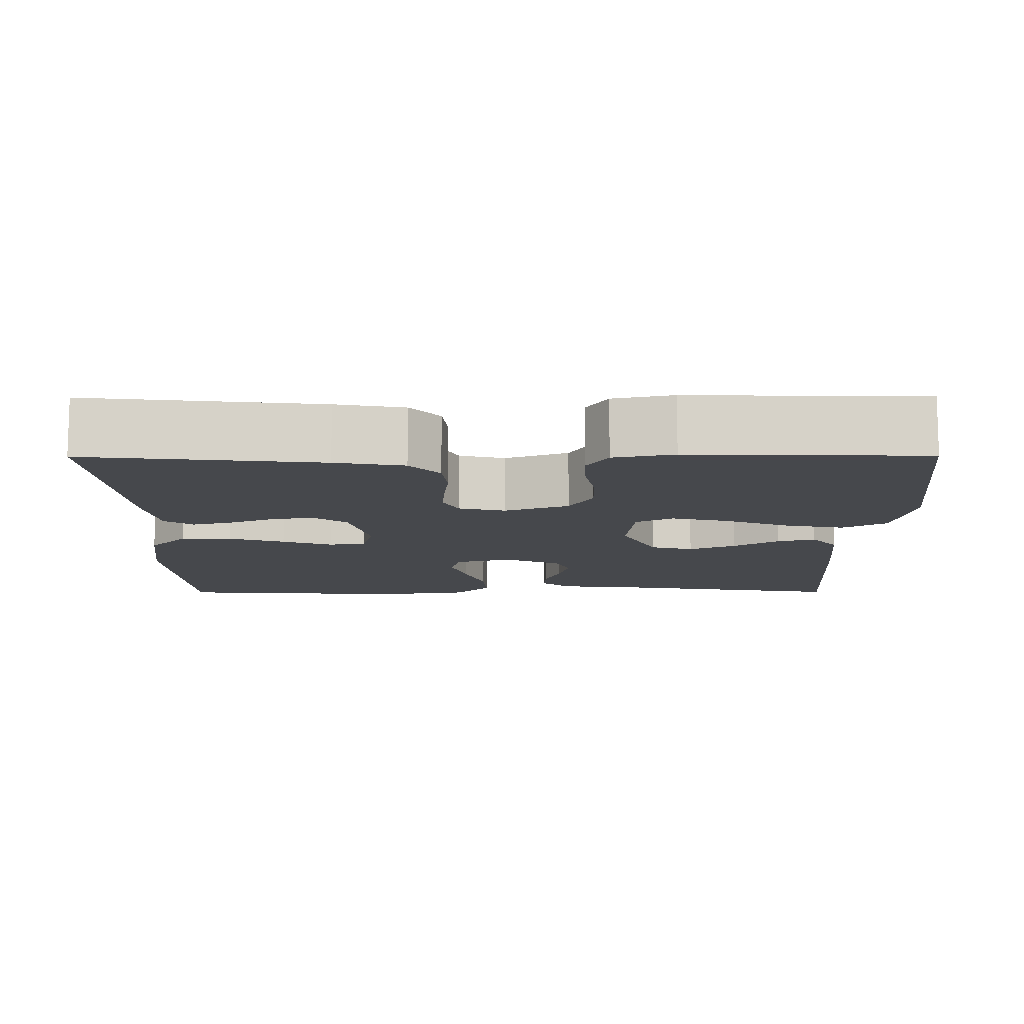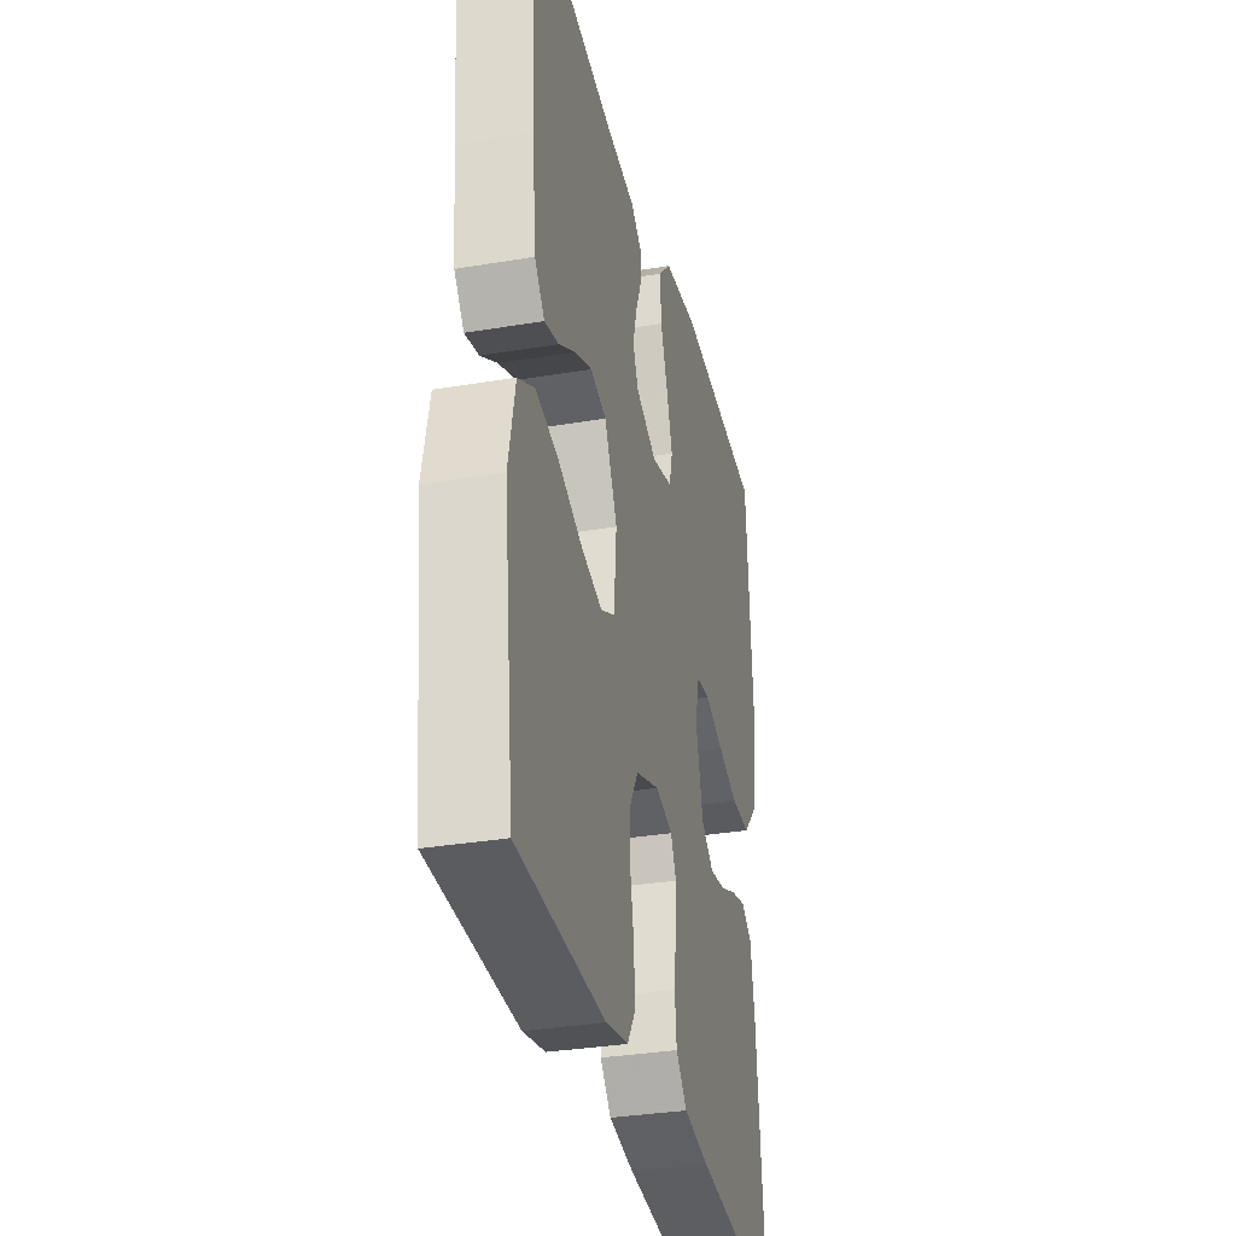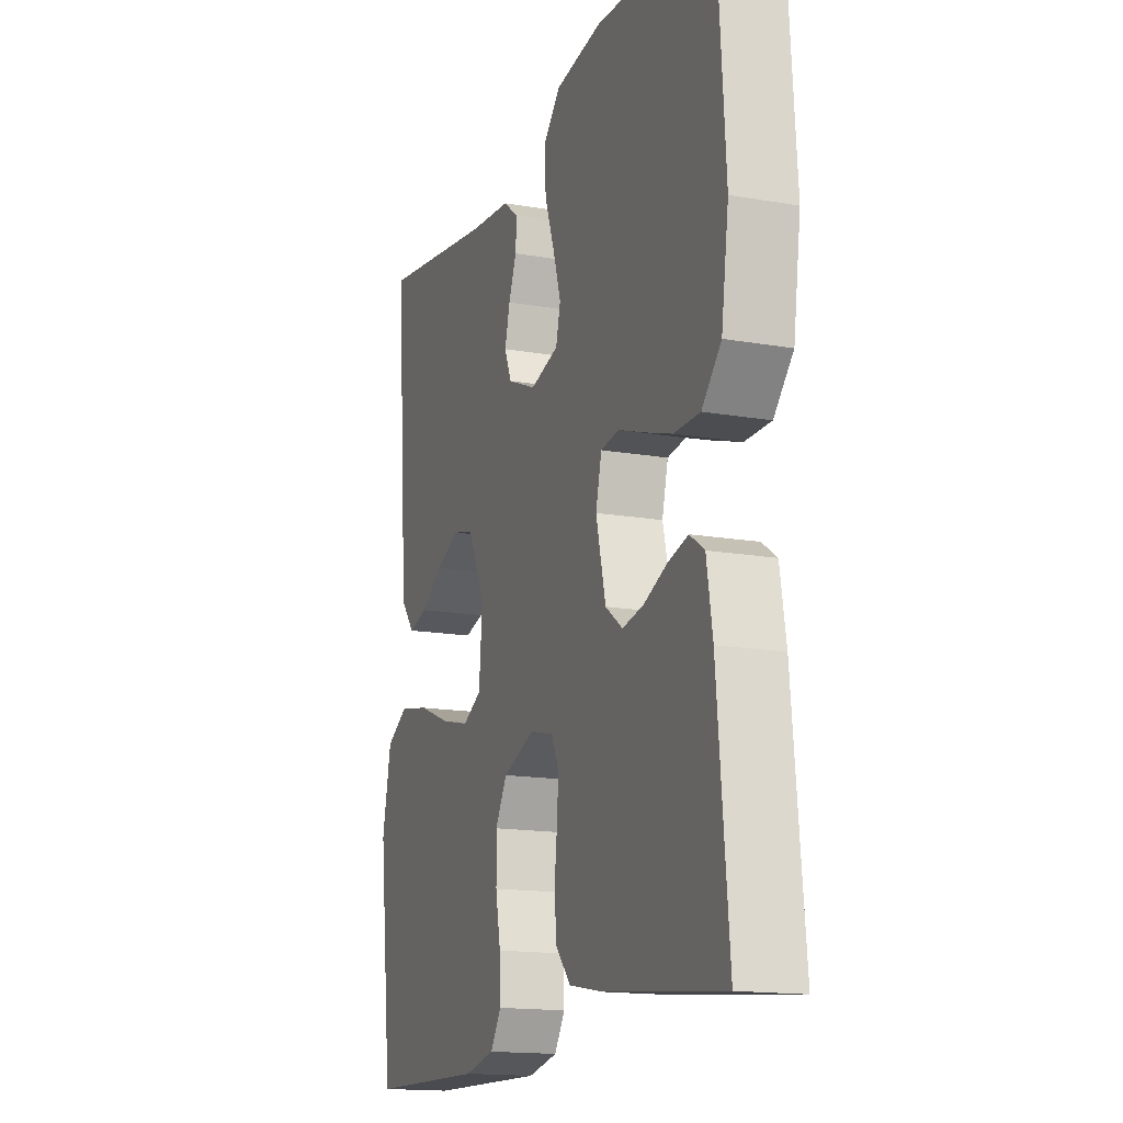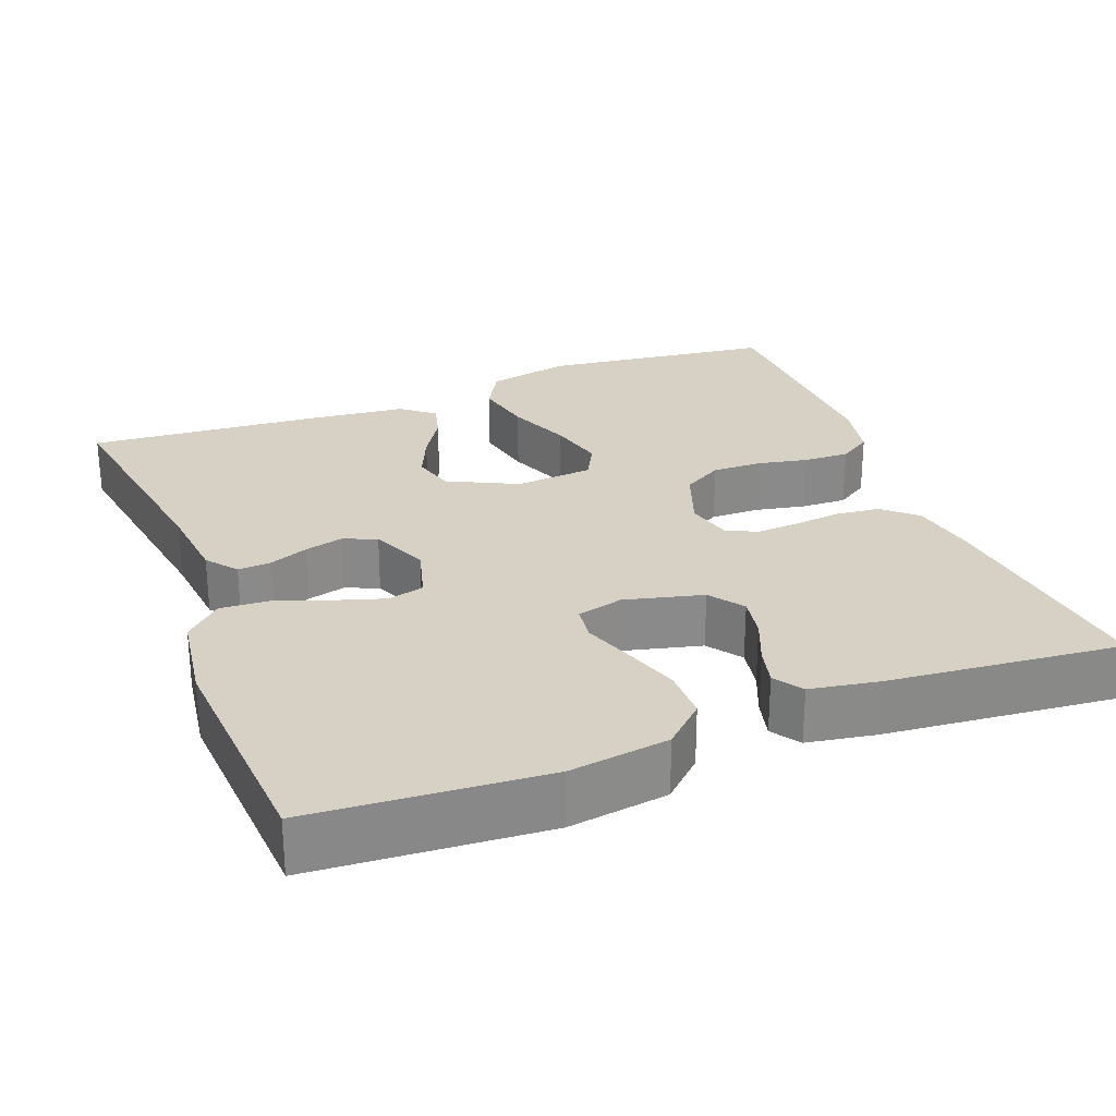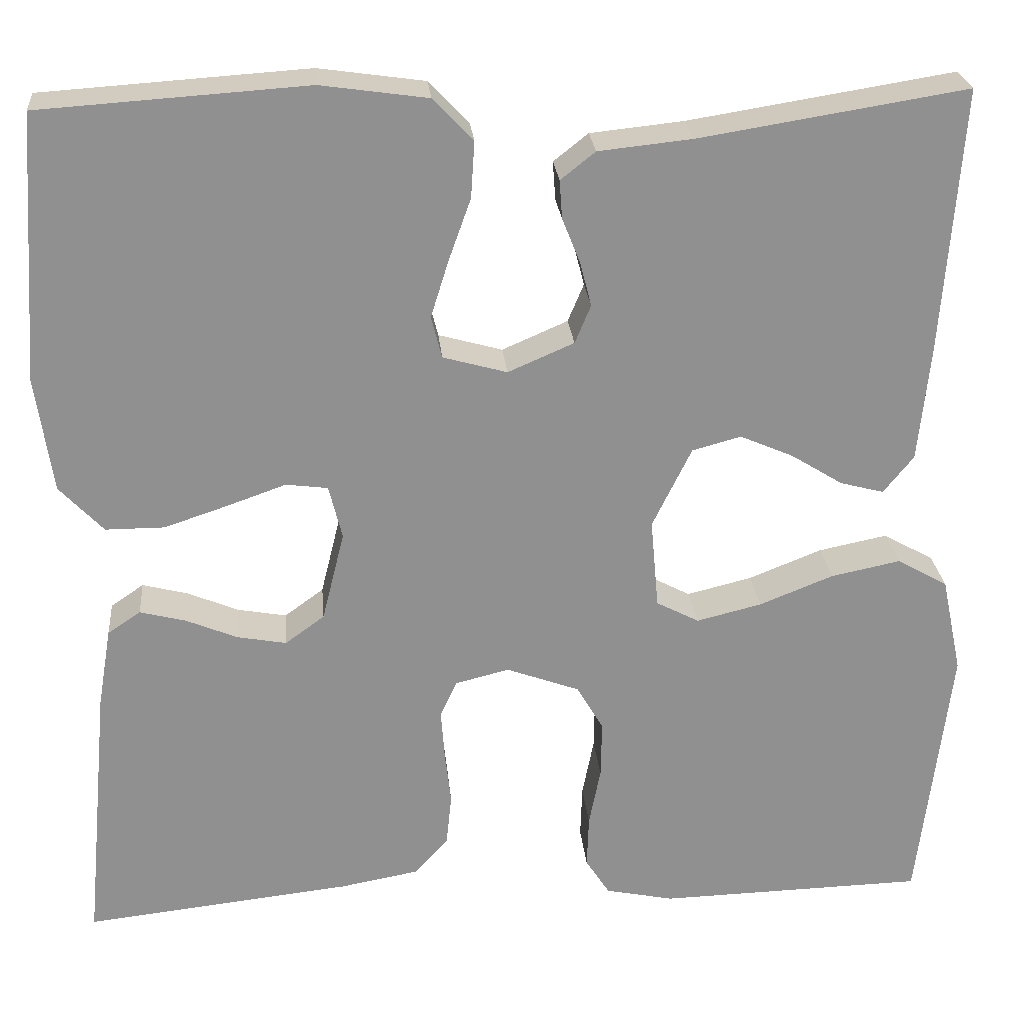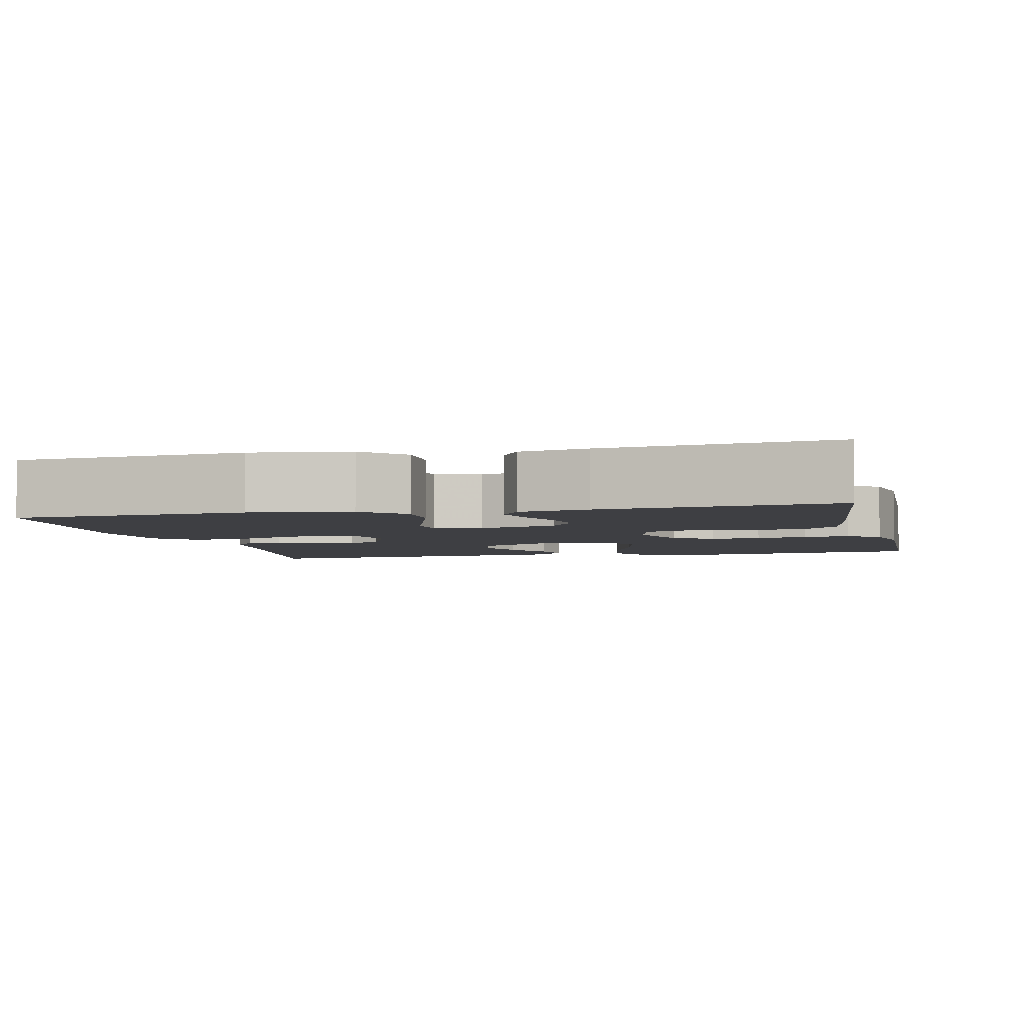
<metadata>
{"format":"obj","ext":"obj","renderer":"f3d","projection":"perspective","resolution":1024,"background":"white","views":[{"elev":-11.2,"azim":-179.7,"up":"+Y"},{"elev":-33.0,"azim":-76.9,"up":"+Z"},{"elev":-15.8,"azim":70.0,"up":"+Z"},{"elev":26.9,"azim":69.0,"up":"+Y"},{"elev":24.6,"azim":174.9,"up":"+Z"},{"elev":-4.2,"azim":103.4,"up":"+Y"}]}
</metadata>
<code>
v -0.5 0.07 -0.5
v -0.536 0.07 -0.2
v -0.513 0.07 -0.091
v -0.456 0.07 -0.059
v -0.378 0.07 -0.075
v -0.295 0.07 -0.108
v -0.222 0.07 -0.126
v -0.174 0.07 -0.101
v -0.165 0.07 0
v -0.209 0.07 0.09
v -0.264 0.07 0.105
v -0.324 0.07 0.079
v -0.382 0.07 0.043
v -0.431 0.07 0.03
v -0.465 0.07 0.072
v -0.478 0.07 0.2
v -0.5 0.07 0.5
v -0.2 0.07 0.452
v -0.095 0.07 0.441
v -0.056 0.07 0.41
v -0.059 0.07 0.367
v -0.079 0.07 0.317
v -0.092 0.07 0.267
v -0.074 0.07 0.224
v 0 0.07 0.192
v 0.072 0.07 0.212
v 0.084 0.07 0.259
v 0.064 0.07 0.323
v 0.039 0.07 0.393
v 0.035 0.07 0.456
v 0.08 0.07 0.503
v 0.2 0.07 0.52
v 0.5 0.07 0.5
v 0.52 0.07 0.2
v 0.501 0.07 0.071
v 0.452 0.07 0.019
v 0.386 0.07 0.019
v 0.314 0.07 0.043
v 0.249 0.07 0.066
v 0.202 0.07 0.06
v 0.187 0.07 0
v 0.212 0.07 -0.101
v 0.256 0.07 -0.133
v 0.311 0.07 -0.123
v 0.369 0.07 -0.099
v 0.42 0.07 -0.086
v 0.457 0.07 -0.111
v 0.472 0.07 -0.2
v 0.5 0.07 -0.5
v 0.2 0.07 -0.467
v 0.112 0.07 -0.451
v 0.074 0.07 -0.409
v 0.068 0.07 -0.352
v 0.075 0.07 -0.291
v 0.079 0.07 -0.235
v 0.06 0.07 -0.195
v 0 0.07 -0.18
v -0.082 0.07 -0.21
v -0.112 0.07 -0.261
v -0.111 0.07 -0.325
v -0.098 0.07 -0.391
v -0.096 0.07 -0.45
v -0.123 0.07 -0.492
v -0.2 0.07 -0.508
v -0.5 0 -0.5
v -0.536 0 -0.2
v -0.513 0 -0.091
v -0.456 0 -0.059
v -0.378 0 -0.075
v -0.295 0 -0.108
v -0.222 0 -0.126
v -0.174 0 -0.101
v -0.165 0 0
v -0.209 0 0.09
v -0.264 0 0.105
v -0.324 0 0.079
v -0.382 0 0.043
v -0.431 0 0.03
v -0.465 0 0.072
v -0.478 0 0.2
v -0.5 0 0.5
v -0.2 0 0.452
v -0.095 0 0.441
v -0.056 0 0.41
v -0.059 0 0.367
v -0.079 0 0.317
v -0.092 0 0.267
v -0.074 0 0.224
v 0 0 0.192
v 0.072 0 0.212
v 0.084 0 0.259
v 0.064 0 0.323
v 0.039 0 0.393
v 0.035 0 0.456
v 0.08 0 0.503
v 0.2 0 0.52
v 0.5 0 0.5
v 0.52 0 0.2
v 0.501 0 0.071
v 0.452 0 0.019
v 0.386 0 0.019
v 0.314 0 0.043
v 0.249 0 0.066
v 0.202 0 0.06
v 0.187 0 0
v 0.212 0 -0.101
v 0.256 0 -0.133
v 0.311 0 -0.123
v 0.369 0 -0.099
v 0.42 0 -0.086
v 0.457 0 -0.111
v 0.472 0 -0.2
v 0.5 0 -0.5
v 0.2 0 -0.467
v 0.112 0 -0.451
v 0.074 0 -0.409
v 0.068 0 -0.352
v 0.075 0 -0.291
v 0.079 0 -0.235
v 0.06 0 -0.195
v 0 0 -0.18
v -0.082 0 -0.21
v -0.112 0 -0.261
v -0.111 0 -0.325
v -0.098 0 -0.391
v -0.096 0 -0.45
v -0.123 0 -0.492
v -0.2 0 -0.508
f 60 61 62 63
f 59 60 63 64
f 51 52 53 54
f 51 54 55
f 50 51 55
f 49 50 55 56
f 47 48 49 56
f 44 45 46 47
f 43 44 47 56
f 36 37 38 39
f 34 35 36 39
f 34 39 40
f 33 34 40
f 32 33 40
f 31 32 40 41
f 28 29 30 31
f 27 28 31 41
f 19 20 21 22
f 18 19 22 23
f 17 18 23 24
f 15 16 17 24
f 12 13 14 15
f 11 12 15 24
f 3 4 5 6
f 3 6 7
f 2 3 7
f 59 64 1 2
f 58 59 2 7
f 57 58 7 8
f 42 43 56 57
f 42 57 8 9
f 26 27 41 42
f 25 26 42 9
f 10 11 24 25
f 9 10 25
f 127 126 125 124
f 128 127 124 123
f 118 117 116 115
f 119 118 115
f 119 115 114
f 120 119 114 113
f 120 113 112 111
f 111 110 109 108
f 120 111 108 107
f 103 102 101 100
f 103 100 99 98
f 104 103 98
f 104 98 97
f 104 97 96
f 105 104 96 95
f 95 94 93 92
f 105 95 92 91
f 86 85 84 83
f 87 86 83 82
f 88 87 82 81
f 88 81 80 79
f 79 78 77 76
f 88 79 76 75
f 70 69 68 67
f 71 70 67
f 71 67 66
f 66 65 128 123
f 71 66 123 122
f 72 71 122 121
f 121 120 107 106
f 73 72 121 106
f 106 105 91 90
f 73 106 90 89
f 89 88 75 74
f 89 74 73
f 1 65 66 2
f 2 66 67 3
f 3 67 68 4
f 4 68 69 5
f 5 69 70 6
f 6 70 71 7
f 7 71 72 8
f 8 72 73 9
f 9 73 74 10
f 10 74 75 11
f 11 75 76 12
f 12 76 77 13
f 13 77 78 14
f 14 78 79 15
f 15 79 80 16
f 16 80 81 17
f 17 81 82 18
f 18 82 83 19
f 19 83 84 20
f 20 84 85 21
f 21 85 86 22
f 22 86 87 23
f 23 87 88 24
f 24 88 89 25
f 25 89 90 26
f 26 90 91 27
f 27 91 92 28
f 28 92 93 29
f 29 93 94 30
f 30 94 95 31
f 31 95 96 32
f 32 96 97 33
f 33 97 98 34
f 34 98 99 35
f 35 99 100 36
f 36 100 101 37
f 37 101 102 38
f 38 102 103 39
f 39 103 104 40
f 40 104 105 41
f 41 105 106 42
f 42 106 107 43
f 43 107 108 44
f 44 108 109 45
f 45 109 110 46
f 46 110 111 47
f 47 111 112 48
f 48 112 113 49
f 49 113 114 50
f 50 114 115 51
f 51 115 116 52
f 52 116 117 53
f 53 117 118 54
f 54 118 119 55
f 55 119 120 56
f 56 120 121 57
f 57 121 122 58
f 58 122 123 59
f 59 123 124 60
f 60 124 125 61
f 61 125 126 62
f 62 126 127 63
f 63 127 128 64
f 64 128 65 1

</code>
